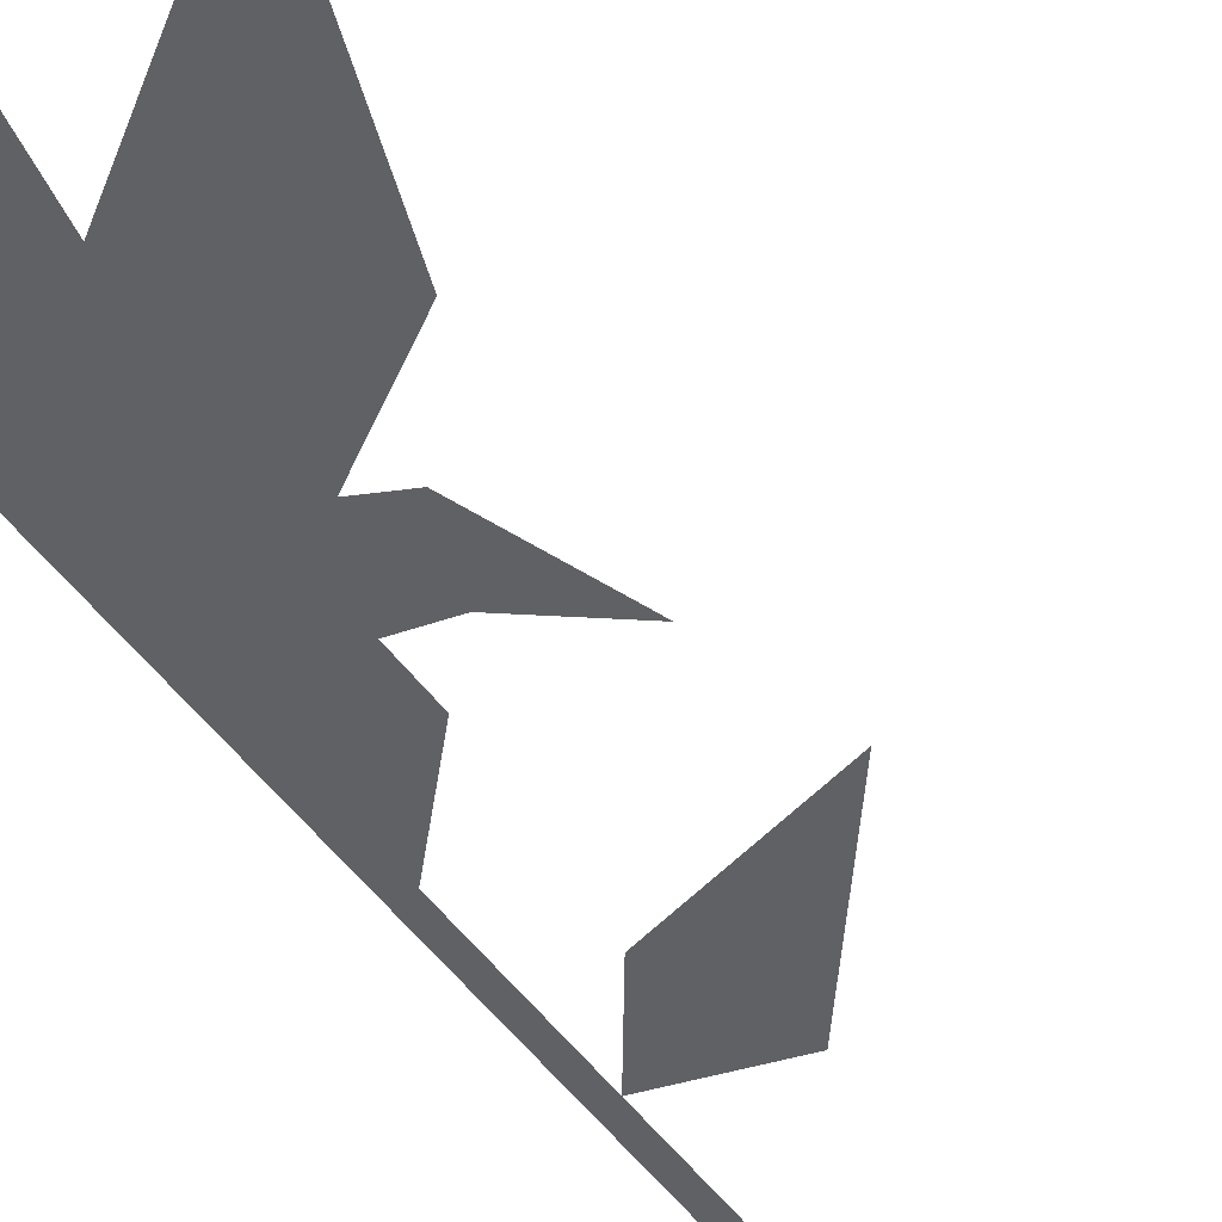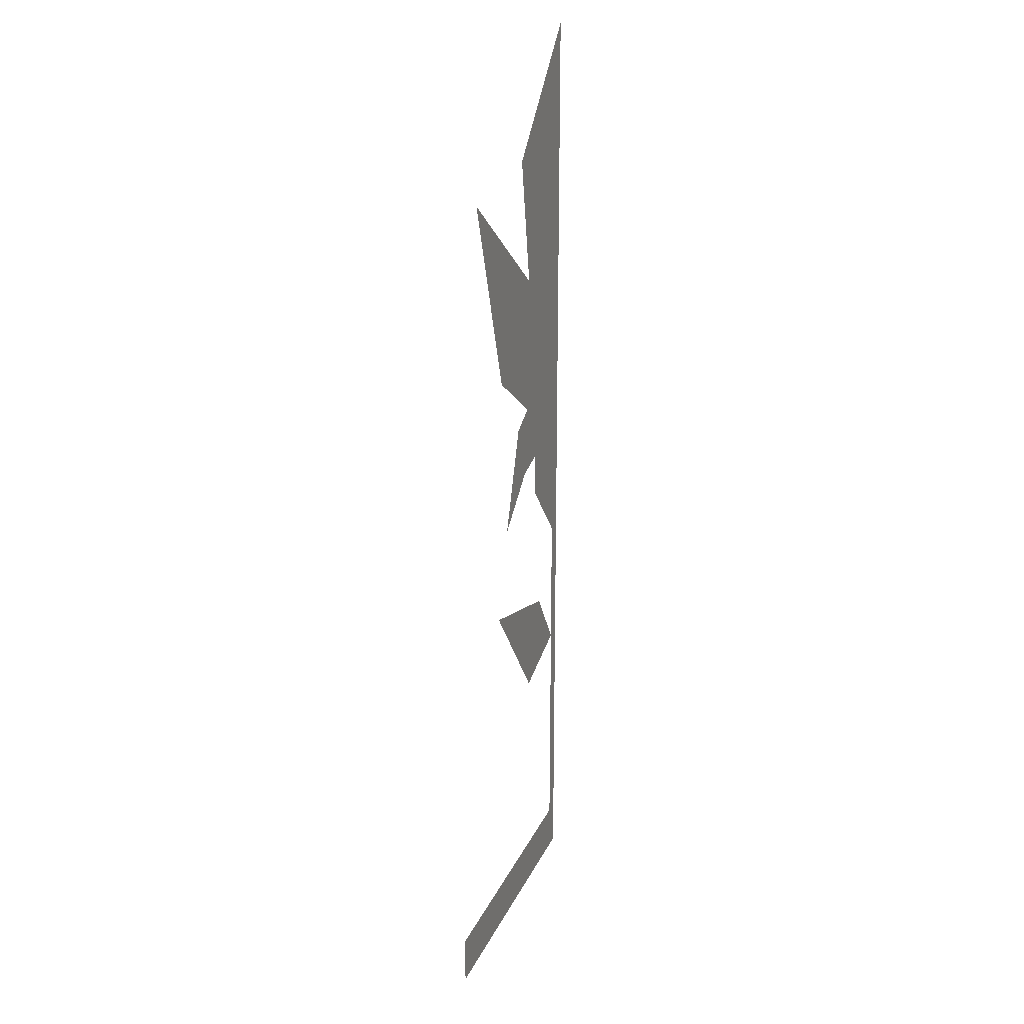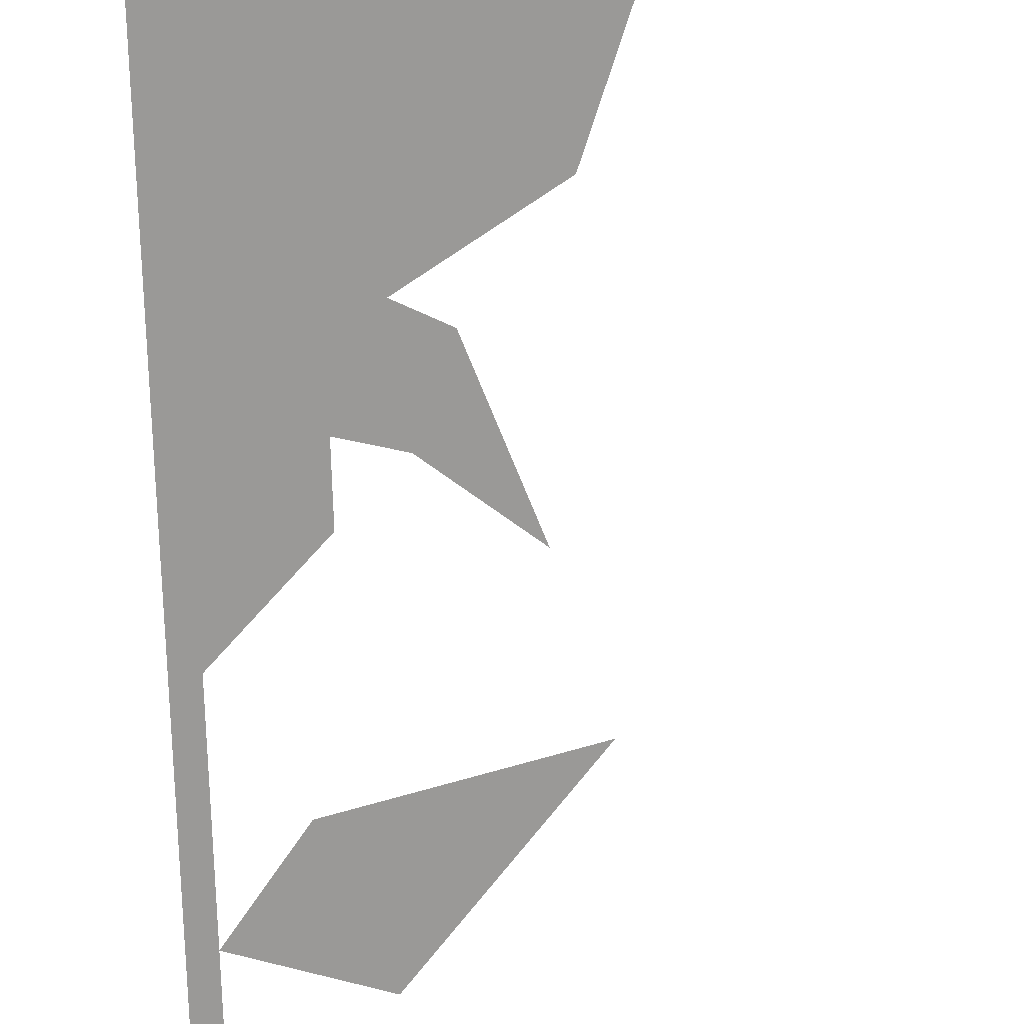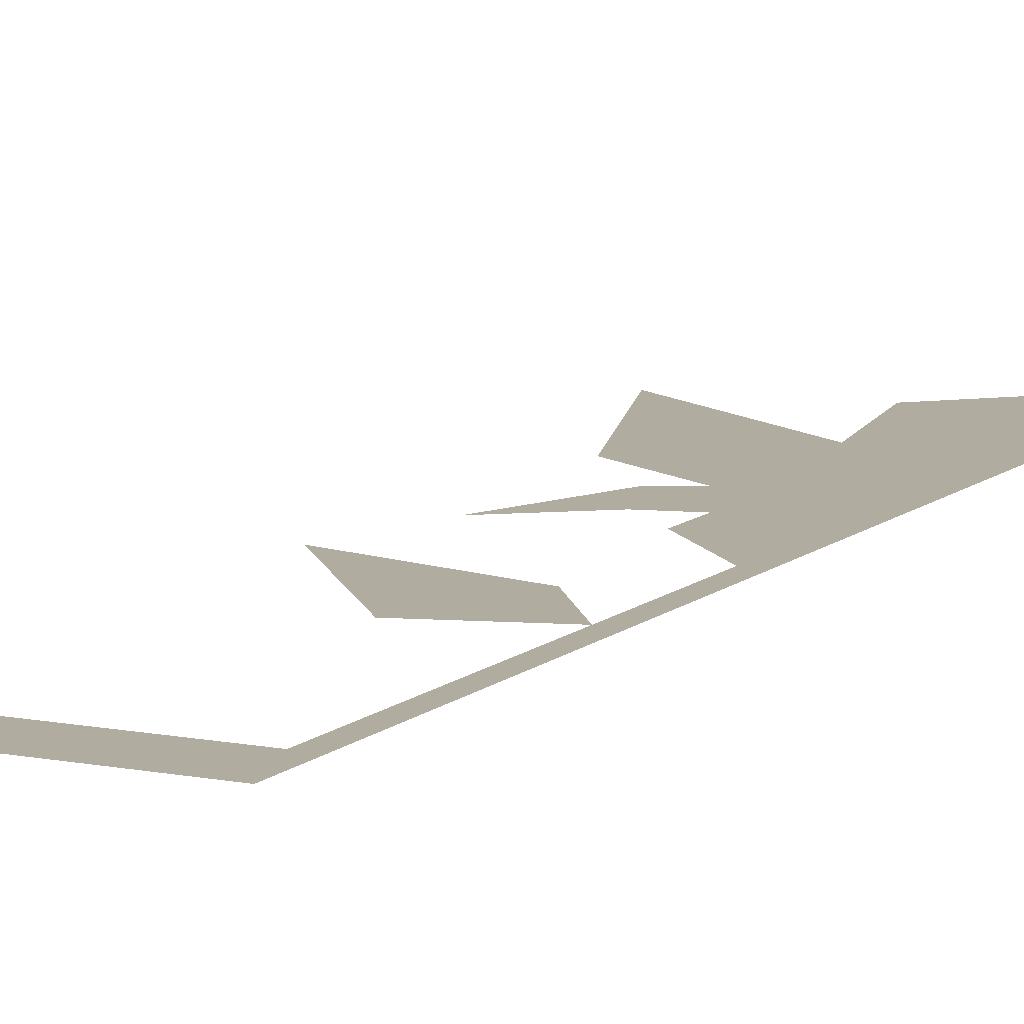
<metadata>
{"format":"obj","ext":"obj","renderer":"f3d","projection":"perspective","resolution":1024,"background":"white","views":[{"elev":-49.9,"azim":-145.3,"up":"+Z"},{"elev":21.6,"azim":-70.7,"up":"+Y"},{"elev":-69.0,"azim":-178.2,"up":"+Z"},{"elev":10.0,"azim":26.7,"up":"+Z"}]}
</metadata>
<code>
v -0.08386 0.07931 0
v 0.3911 0.07931 0
v 0.3911 0.6833 0
v 0.4161 0.6833 0
v 0.4161 0 0
v -0.08386 0 0
v 0.3911 0.4629 0
v 0.3177 0.5659 0
v 0.2605 0.4228 0
v 0.3177 0.5659 0
v 0.09732 0.6232 0
v 0.2605 0.4228 0
v 0.292 0.8608 0
v 0.292 0.7892 0
v 0.3911 0.6833 0
v 0.4161 0.6833 0
v 0.4161 0.9667 0
v 0.3607 0.9495 0
v 0.2891 0.9352 0
v 0.2004 0.9381 0
v 0.2477 0.9617 0
v 0.2891 0.9352 0
v 0.292 0.8608 0
v 0.2347 0.8465 0
v 0.2004 0.9381 0
v 0.2347 0.8465 0
v 0.1403 0.772 0
v 0.3607 0.9495 0
v 0.2891 0.9352 0
v 0.1145 1.047 0
v 0.2548 1.19 0
v 0.2548 1.19 0
v 0 1.37 0
v 0.1145 1.047 0
v 0.4161 1.6 0
v 0.4161 0.9667 0
v 0.3607 0.9495 0
v 0.2548 1.19 0
v 0.2161 1.4 0
f 2 3 4 5 6 1
f 2 1 6 5 4 3
f 7 8 9
f 9 8 7
f 20 21 22 23 24
f 20 24 23 22 21
f 10 11 12
f 12 11 10
f 13 14 15 16 17 18 19
f 13 19 18 17 16 15 14
f 25 26 27
f 27 26 25
f 28 29 30 31
f 28 31 30 29
f 32 33 34
f 34 33 32
f 35 36 37 38 39
f 35 39 38 37 36

</code>
